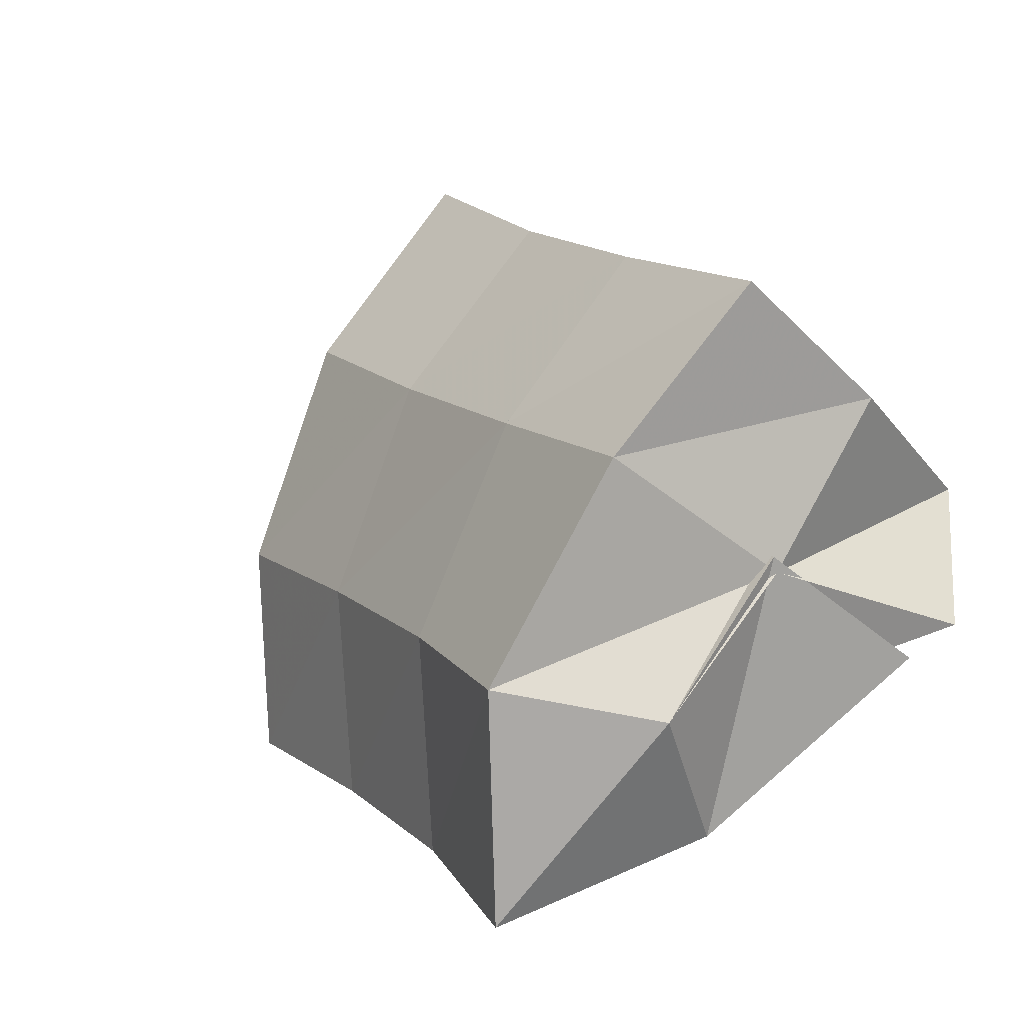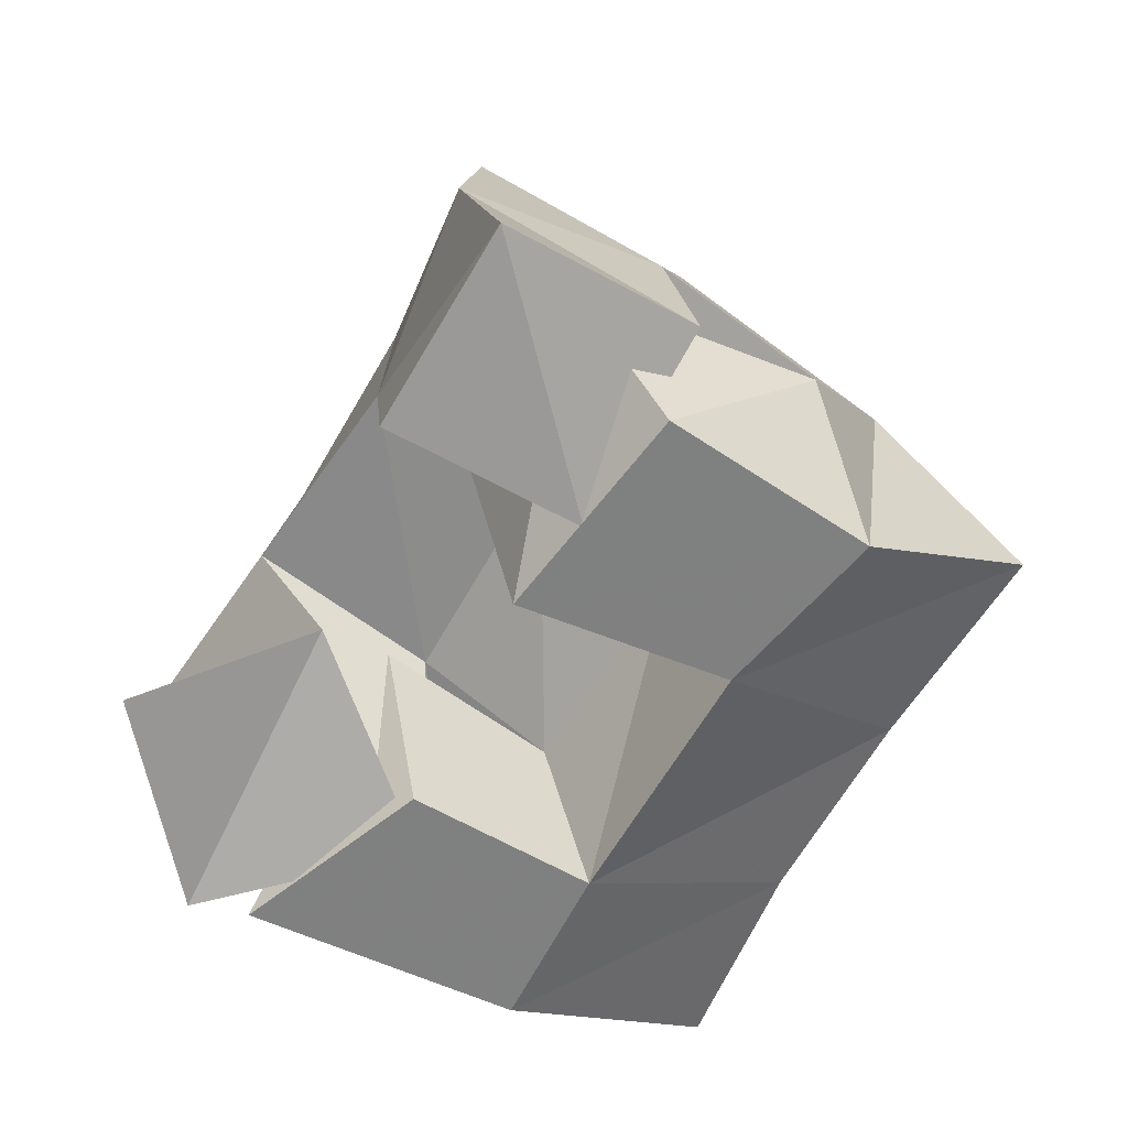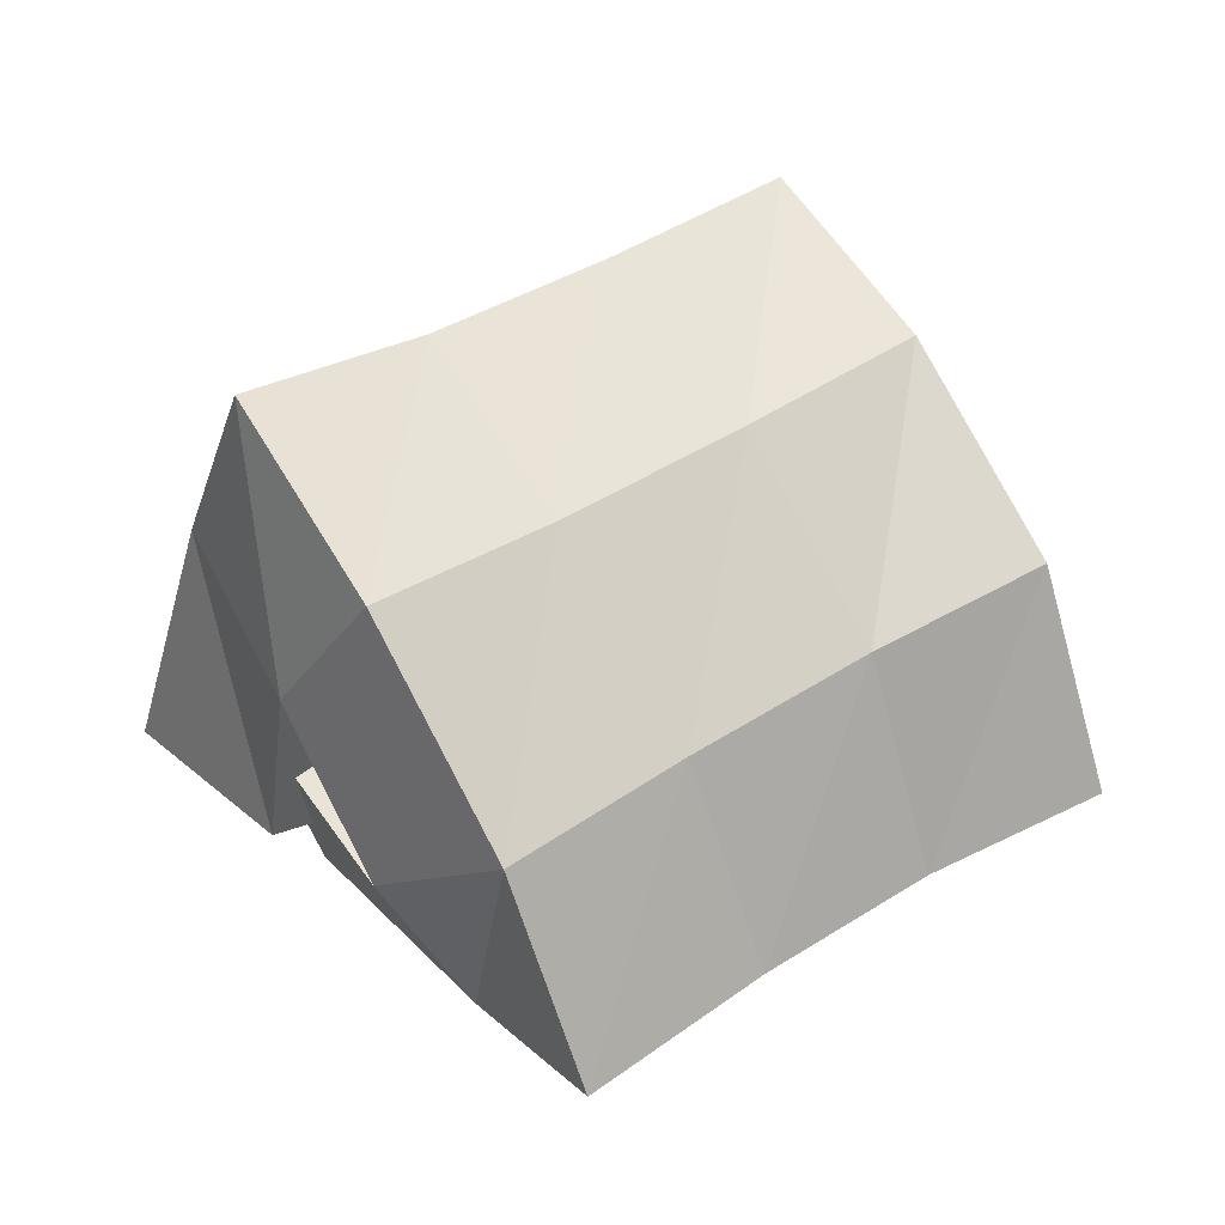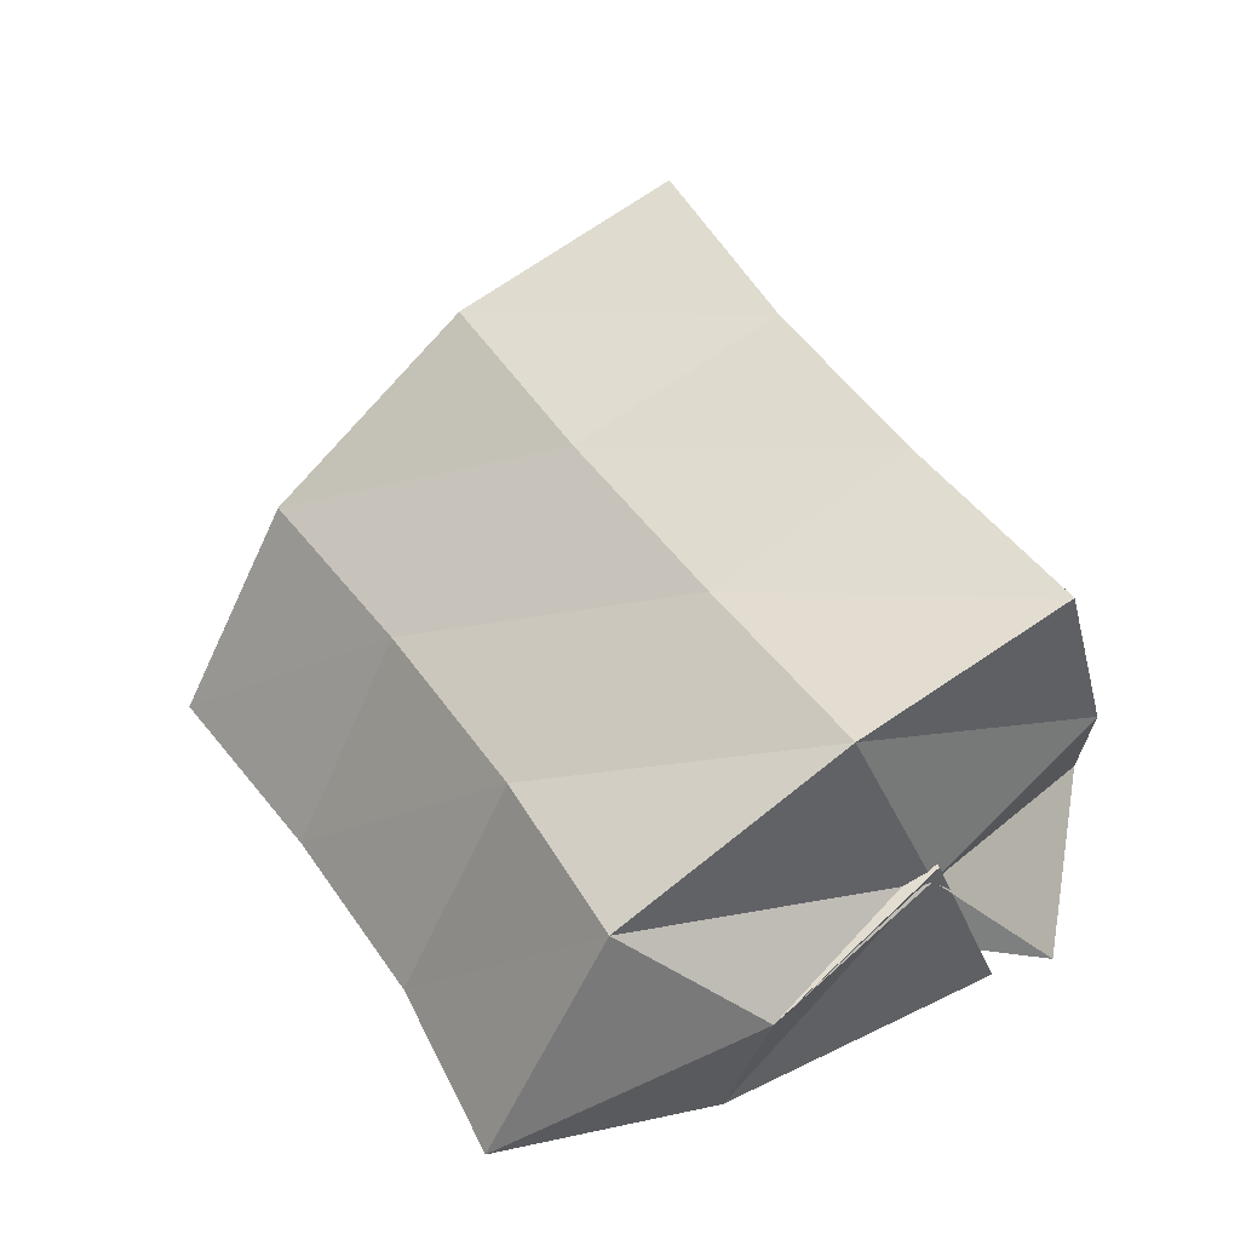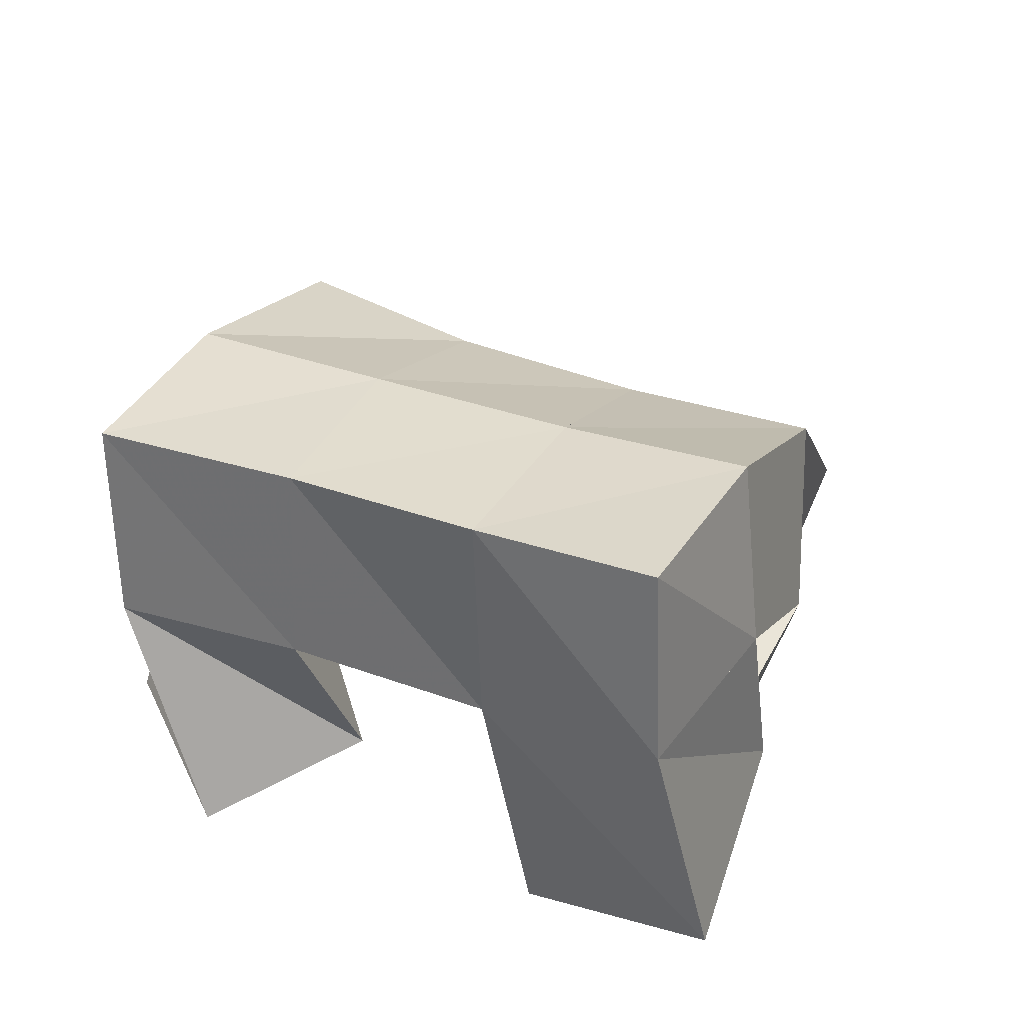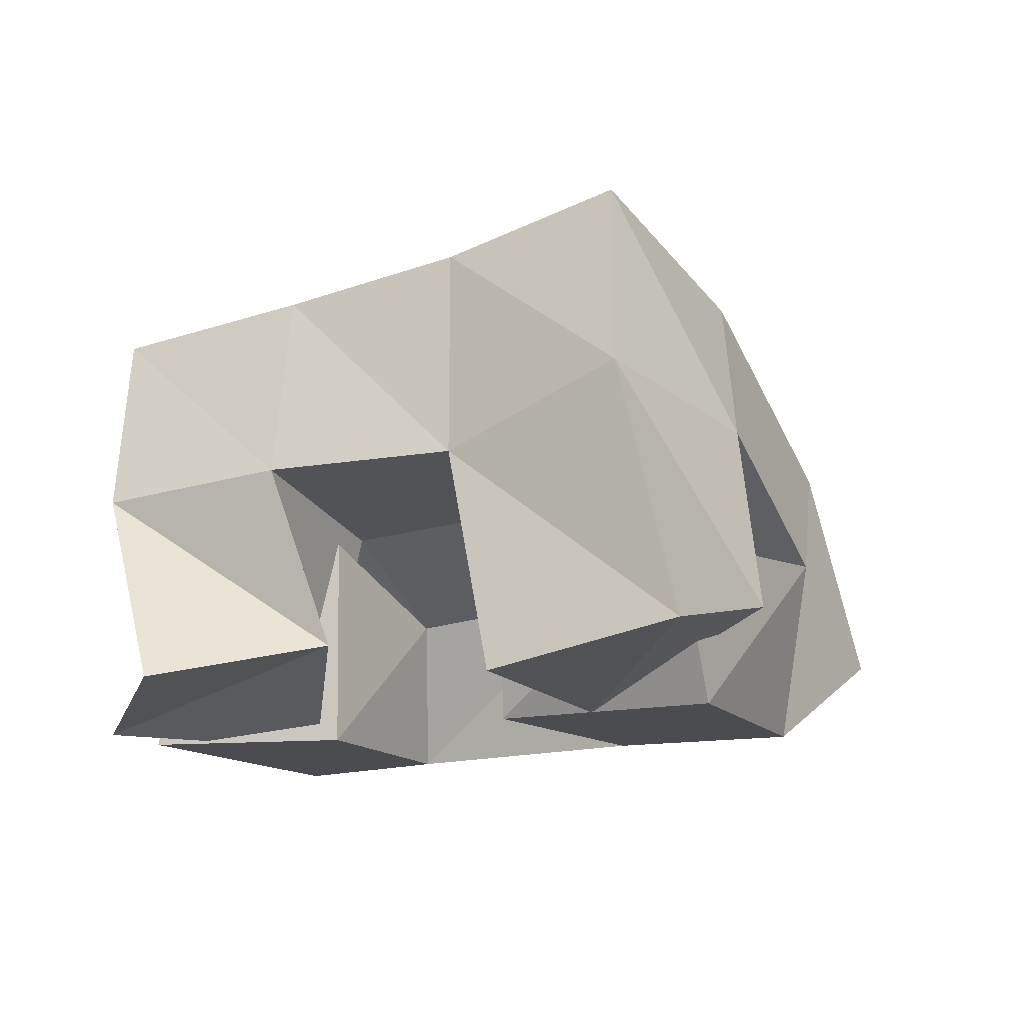
<metadata>
{"format":"obj","ext":"obj","renderer":"f3d","projection":"perspective","resolution":1024,"background":"white","views":[{"elev":-62.0,"azim":-149.4,"up":"+Z"},{"elev":30.4,"azim":-5.5,"up":"+Z"},{"elev":48.9,"azim":84.5,"up":"+Y"},{"elev":-47.1,"azim":-176.9,"up":"+Z"},{"elev":49.6,"azim":-35.3,"up":"+Y"},{"elev":-14.7,"azim":-28.2,"up":"+Y"}]}
</metadata>
<code>
v 0.6303 0.1069 0.1553
v 0.6323 0.1582 0.1199
v 0.6406 0.1012 0.1034
v 0.6684 0.1445 0.08843
v 0.6737 0.1169 0.1645
v 0.66 0.1611 0.1584
v 0.6927 0.1 0.1154
v 0.6972 0.1532 0.1316
v 0.7076 0.1467 0.1898
v 0.7525 0.1387 0.1586
v 0.7144 0.1 0.1789
v 0.7617 0.1 0.1568
v 0.7303 0.1348 0.2353
v 0.7849 0.1399 0.2087
v 0.7469 0.1 0.2209
v 0.7903 0.1 0.1888
v 0.6877 0.1025 0.2212
v 0.6885 0.1594 0.1996
v 0.7293 0.1 0.1967
v 0.725 0.1545 0.1804
v 0.7135 0.1098 0.2617
v 0.7087 0.1729 0.2436
v 0.7561 0.1222 0.2312
v 0.7538 0.1663 0.2256
v 0.6672 0.1485 0.08856
v 0.702 0.1397 0.05671
v 0.6539 0.1 0.1007
v 0.7128 0.1 0.06836
v 0.6886 0.1501 0.1363
v 0.7239 0.135 0.1164
v 0.6919 0.1 0.13
v 0.7309 0.1 0.1039
v 0.6412 0.2056 0.105
v 0.6847 0.1942 0.07974
v 0.6696 0.2096 0.1472
v 0.7113 0.1964 0.1211
v 0.6943 0.2134 0.1884
v 0.7387 0.1996 0.1647
v 0.7168 0.2209 0.2293
v 0.7638 0.2055 0.2051
v 0.7326 0.1682 0.05646
v 0.7533 0.167 0.09871
v 0.7789 0.1684 0.1413
v 0.8062 0.1715 0.1815
v 0.7599 0.1189 0.04335
v 0.7785 0.1187 0.08652
v 0.8031 0.1217 0.1266
v 0.8317 0.125 0.1674
f 1 2 4
f 3 1 4
f 2 6 8
f 4 2 8
f 6 5 7
f 8 6 7
f 5 1 3
f 7 5 3
f 8 7 3
f 4 8 3
f 2 1 5
f 6 2 5
f 9 10 12
f 11 9 12
f 10 14 16
f 12 10 16
f 14 13 15
f 16 14 15
f 13 9 11
f 15 13 11
f 16 15 11
f 12 16 11
f 10 9 13
f 14 10 13
f 17 18 20
f 19 17 20
f 18 22 24
f 20 18 24
f 22 21 23
f 24 22 23
f 21 17 19
f 23 21 19
f 24 23 19
f 20 24 19
f 18 17 21
f 22 18 21
f 25 26 28
f 27 25 28
f 26 30 32
f 28 26 32
f 30 29 31
f 32 30 31
f 29 25 27
f 31 29 27
f 32 31 27
f 28 32 27
f 26 25 29
f 30 26 29
f 2 33 34
f 4 2 34
f 33 35 36
f 34 33 36
f 35 6 8
f 36 35 8
f 6 2 4
f 8 6 4
f 36 8 4
f 34 36 4
f 33 2 6
f 35 33 6
f 6 35 36
f 8 6 36
f 35 37 38
f 36 35 38
f 37 18 20
f 38 37 20
f 18 6 8
f 20 18 8
f 38 20 8
f 36 38 8
f 35 6 18
f 37 35 18
f 18 37 38
f 20 18 38
f 37 39 40
f 38 37 40
f 39 22 24
f 40 39 24
f 22 18 20
f 24 22 20
f 40 24 20
f 38 40 20
f 37 18 22
f 39 37 22
f 4 34 41
f 26 4 41
f 34 36 42
f 41 34 42
f 36 8 30
f 42 36 30
f 8 4 26
f 30 8 26
f 42 30 26
f 41 42 26
f 34 4 8
f 36 34 8
f 8 36 42
f 30 8 42
f 36 38 43
f 42 36 43
f 38 20 10
f 43 38 10
f 20 8 30
f 10 20 30
f 43 10 30
f 42 43 30
f 36 8 20
f 38 36 20
f 20 38 43
f 10 20 43
f 38 40 44
f 43 38 44
f 40 24 14
f 44 40 14
f 24 20 10
f 14 24 10
f 44 14 10
f 43 44 10
f 38 20 24
f 40 38 24
f 26 41 45
f 28 26 45
f 41 42 46
f 45 41 46
f 42 30 32
f 46 42 32
f 30 26 28
f 32 30 28
f 46 32 28
f 45 46 28
f 41 26 30
f 42 41 30
f 30 42 46
f 32 30 46
f 42 43 47
f 46 42 47
f 43 10 12
f 47 43 12
f 10 30 32
f 12 10 32
f 47 12 32
f 46 47 32
f 42 30 10
f 43 42 10
f 10 43 47
f 12 10 47
f 43 44 48
f 47 43 48
f 44 14 16
f 48 44 16
f 14 10 12
f 16 14 12
f 48 16 12
f 47 48 12
f 43 10 14
f 44 43 14

</code>
